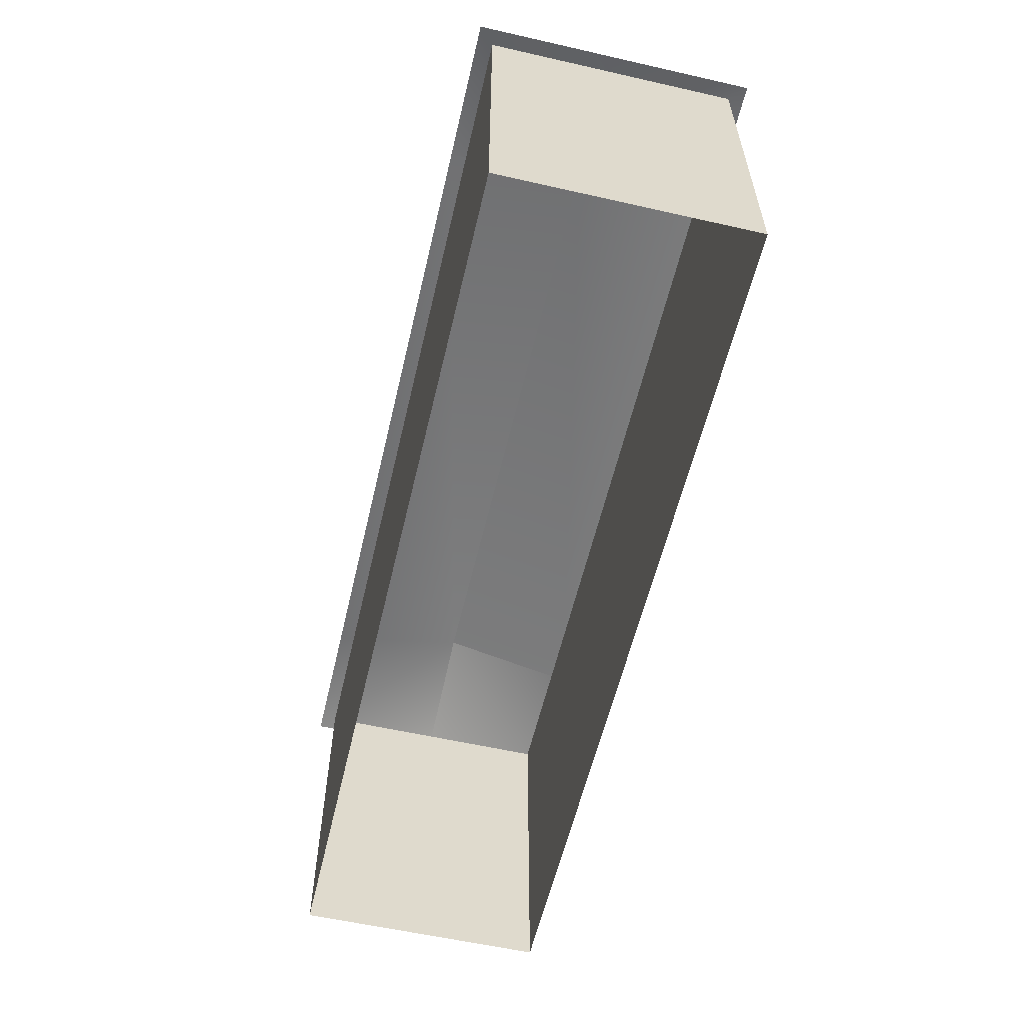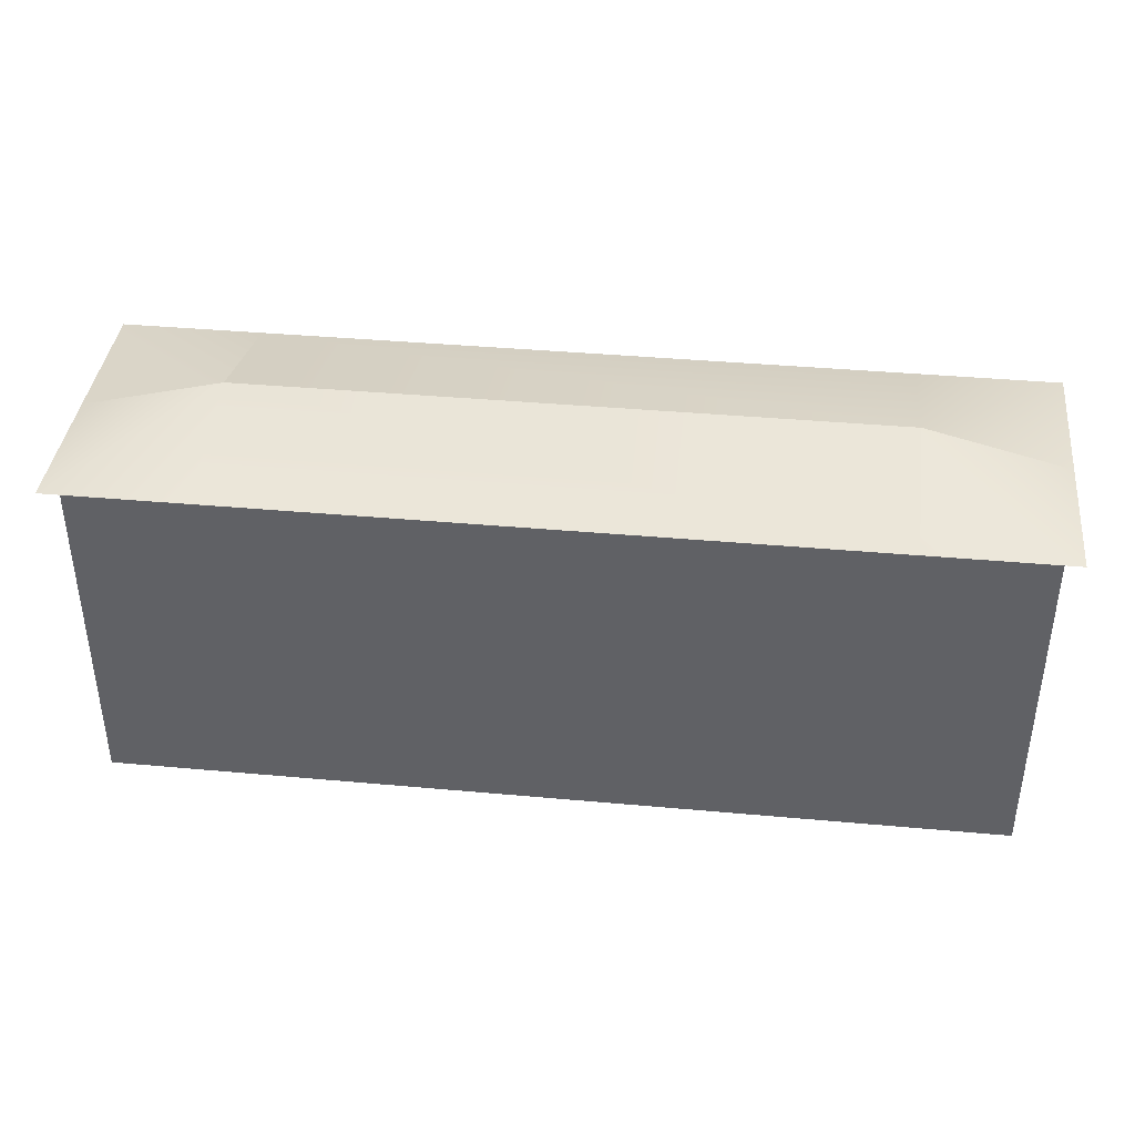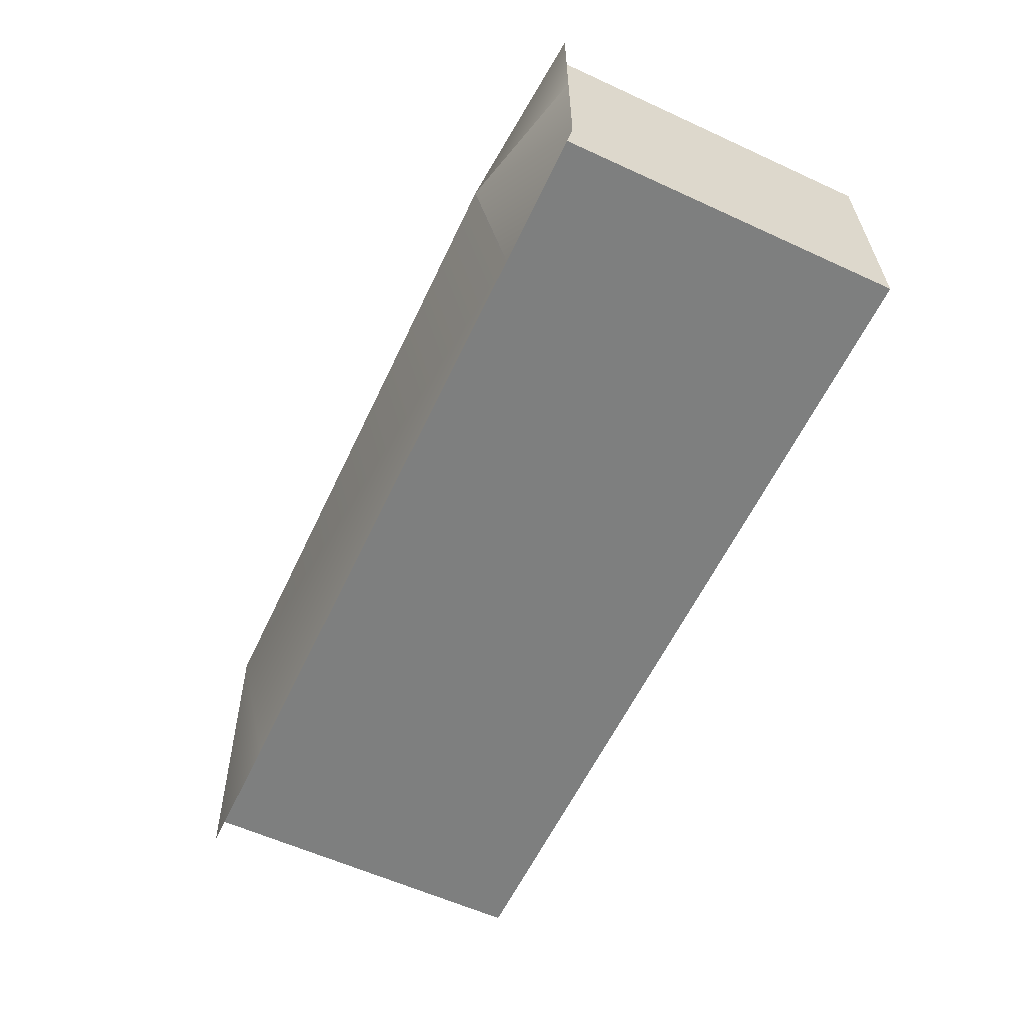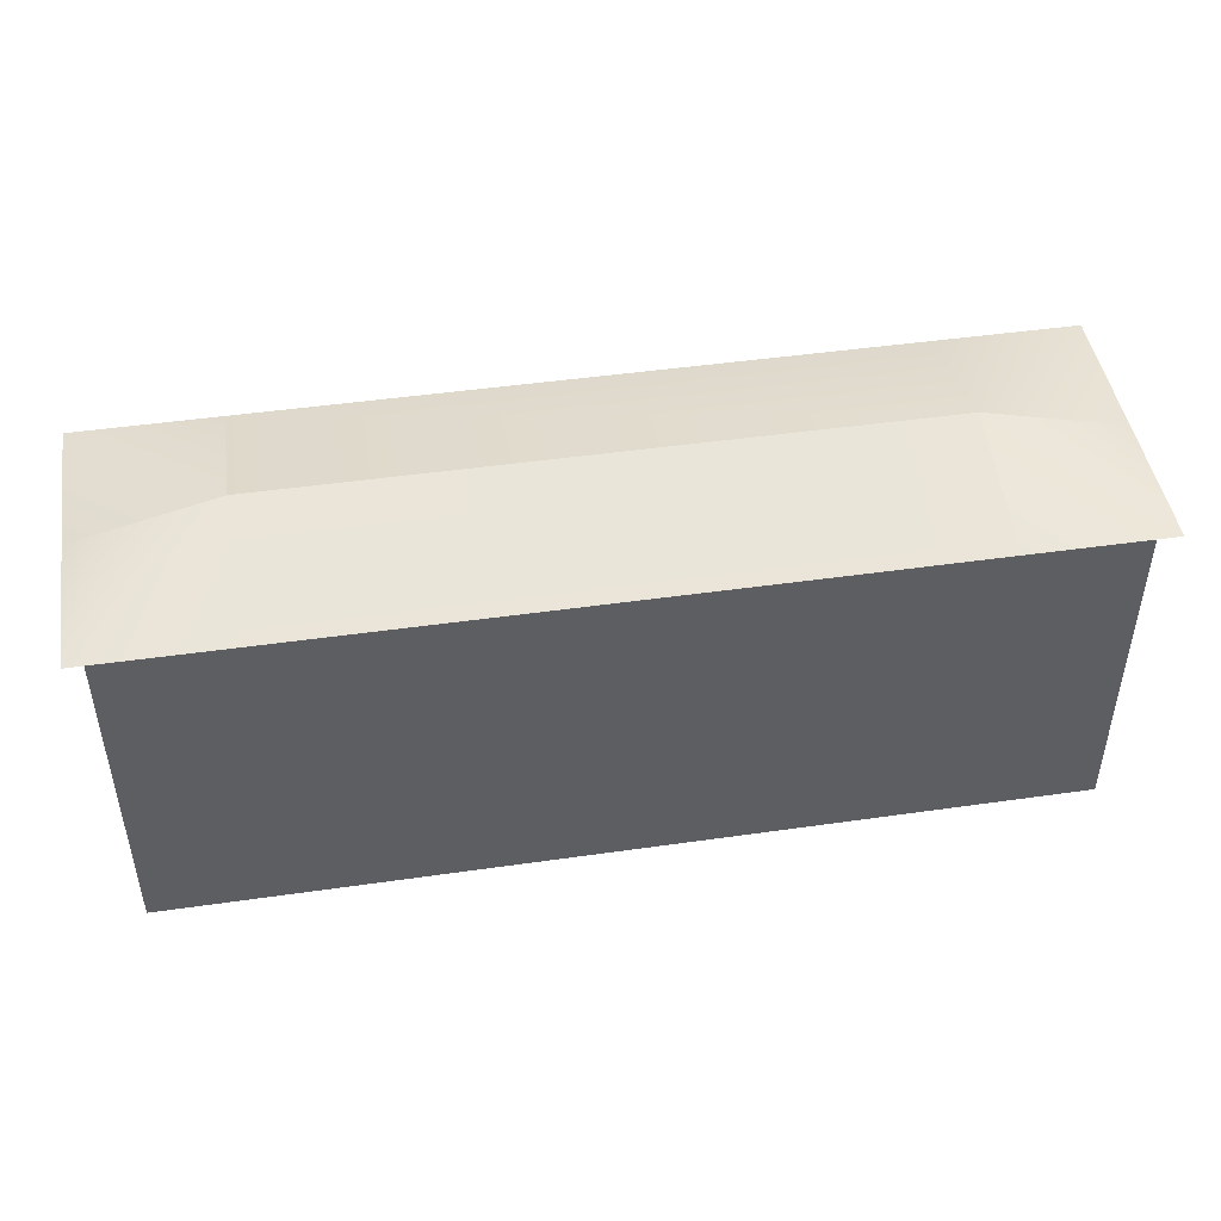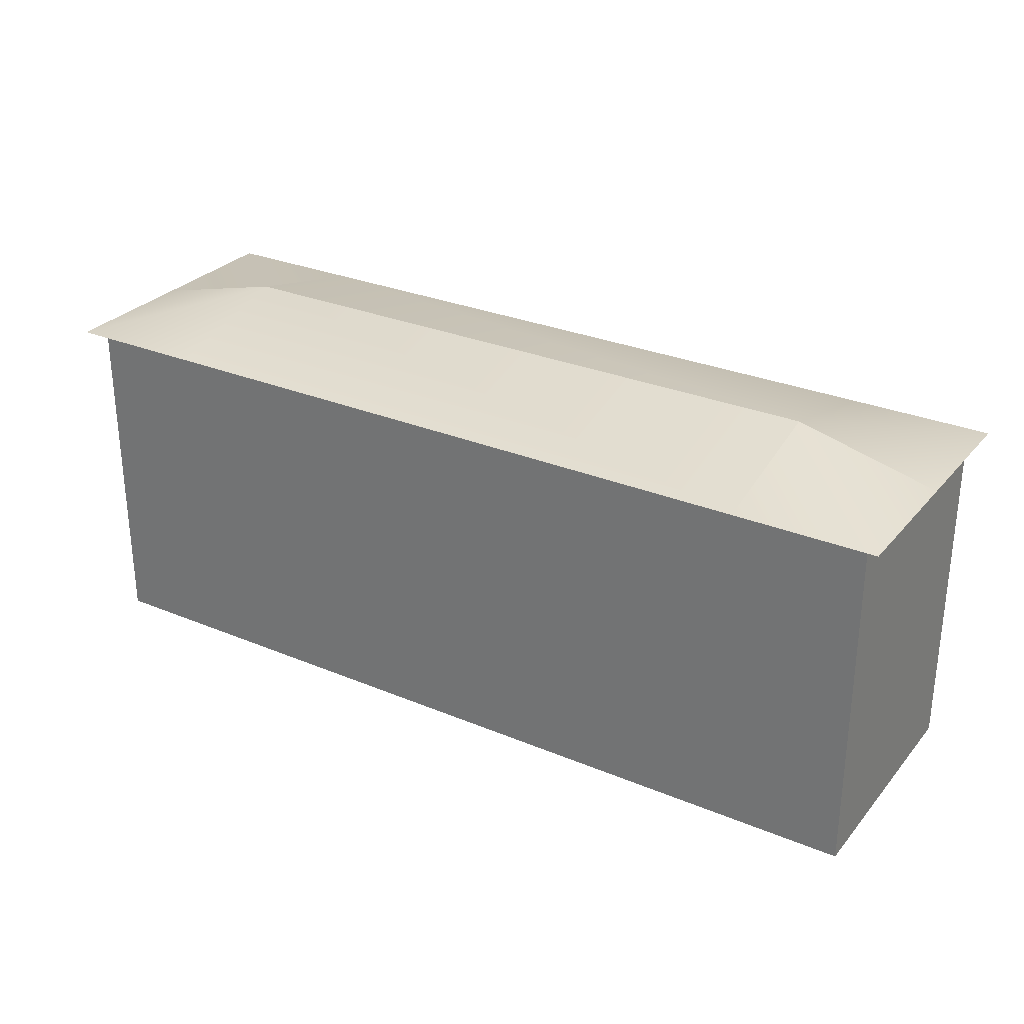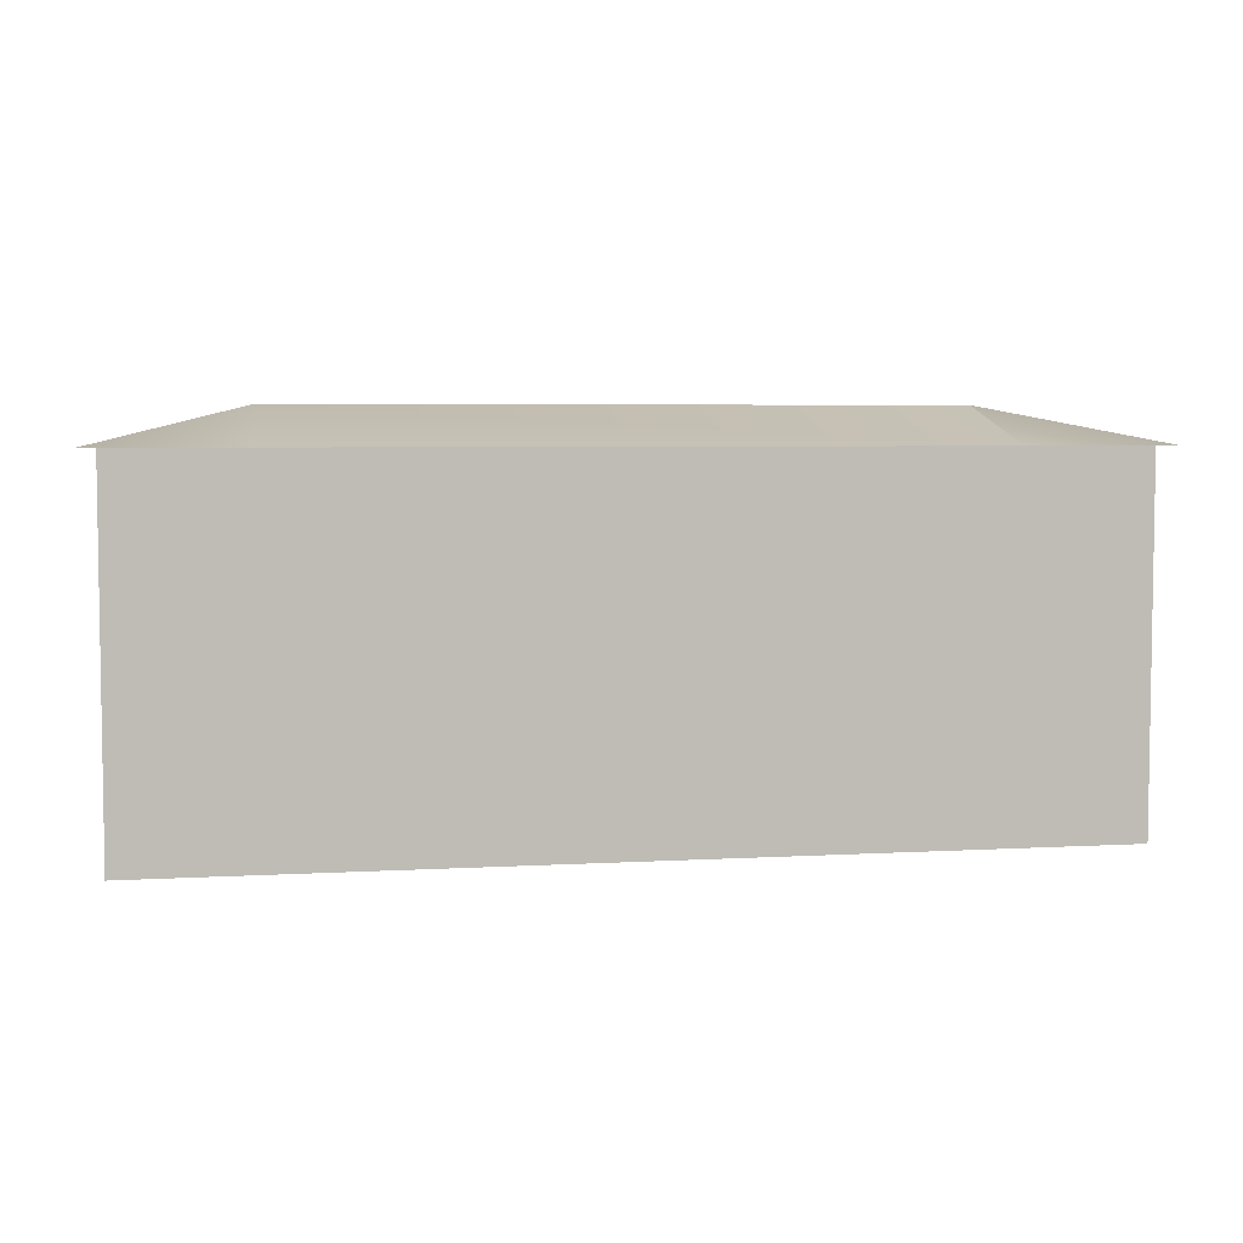
<metadata>
{"format":"obj","ext":"obj","renderer":"f3d","projection":"perspective","resolution":1024,"background":"white","views":[{"elev":-58.1,"azim":76.8,"up":"+Y"},{"elev":39.1,"azim":6.5,"up":"+Y"},{"elev":-59.6,"azim":-115.2,"up":"+Z"},{"elev":46.2,"azim":170.7,"up":"+Y"},{"elev":28.9,"azim":31.9,"up":"+Y"},{"elev":5.1,"azim":-10.3,"up":"+Y"}]}
</metadata>
<code>
v 57 44.5 -16
v 0 44.5 -16
v 57 0 -16
v 0 0 -16
v -57 44.5 -16
v 0 44.5 -16
v -57 0 -16
v 0 0 -16
v -57 44.5 16
v 0 44.5 16
v -57 0 16
v 0 0 16
v 57 44.5 16
v 0 44.5 16
v 57 0 16
v 0 0 16
v 57 44.5 16
v 57 44.5 -16
v 57 0 16
v 57 0 -16
v -57 44.5 -16
v -57 44.5 16
v -57 0 -16
v -57 0 16
v 59 44.5 18
v 41 44.5 18
v 41 44.5 18
v -41 44.5 18
v -59 44.5 18
v 59 44.5 0
v 41 49 0
v 41 49 0
v -41 49 0
v -59 44.5 0
v -59 44.5 -18
v -41 44.5 -18
v -41 44.5 -18
v 41 44.5 -18
v 59 44.5 -18
v -59 44.5 0
v -41 49 0
v -41 49 0
v 41 49 0
v 59 44.5 0
g Regroup15
f 1 3 4
f 1 4 2
f 8 7 5
f 6 8 5
f 9 11 12
f 9 12 10
f 16 15 13
f 14 16 13
f 17 19 20
f 17 20 18
f 21 23 24
f 21 24 22
f 25 30 31
f 25 31 26
f 27 32 33
f 27 33 28
f 33 34 29
f 33 29 28
f 35 40 41
f 35 41 36
f 37 42 43
f 37 43 38
f 43 44 39
f 43 39 38

</code>
